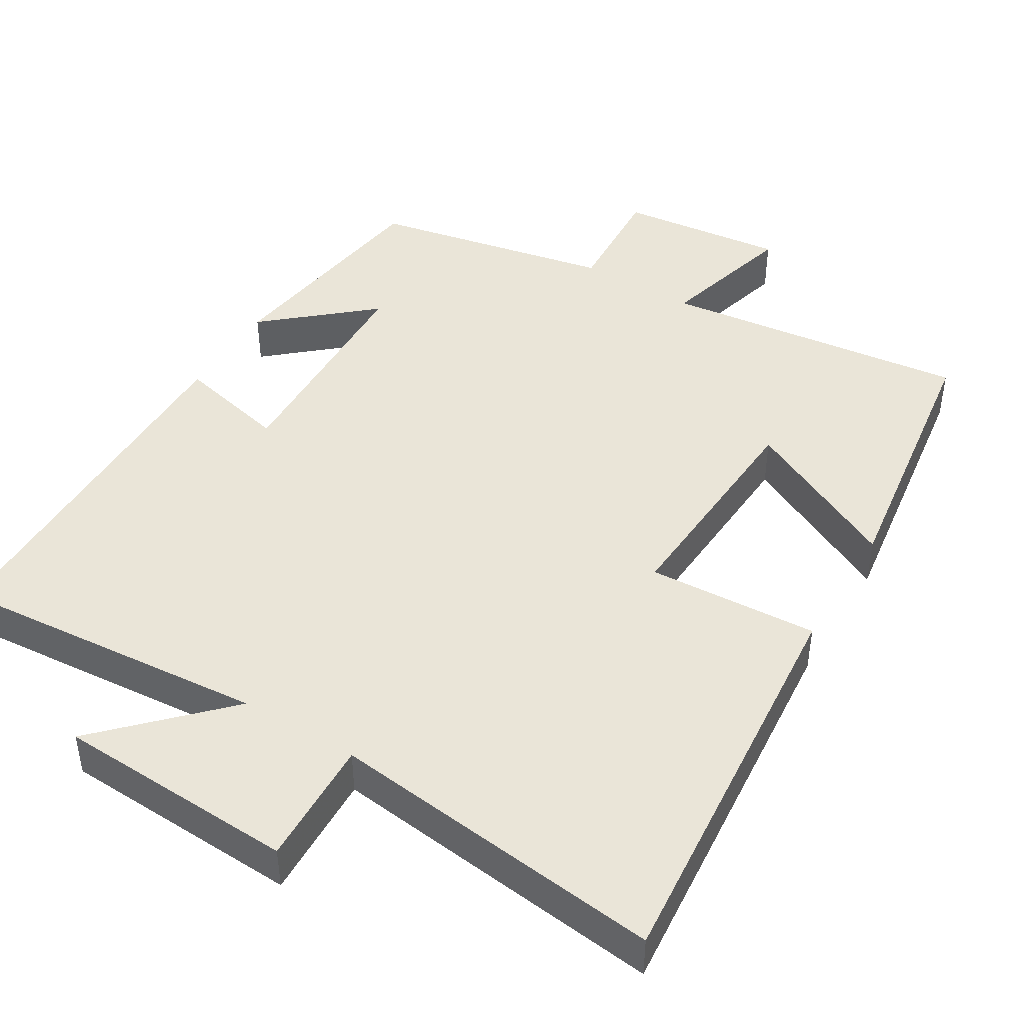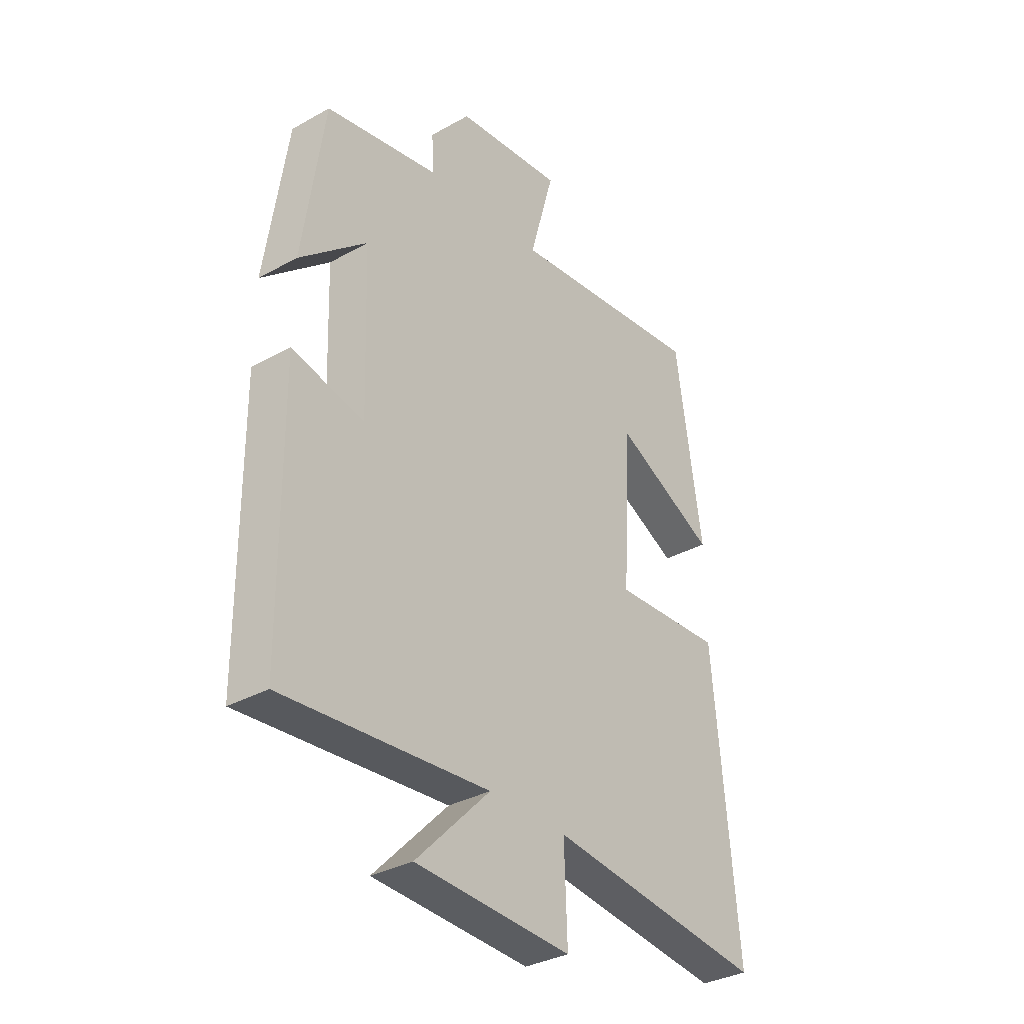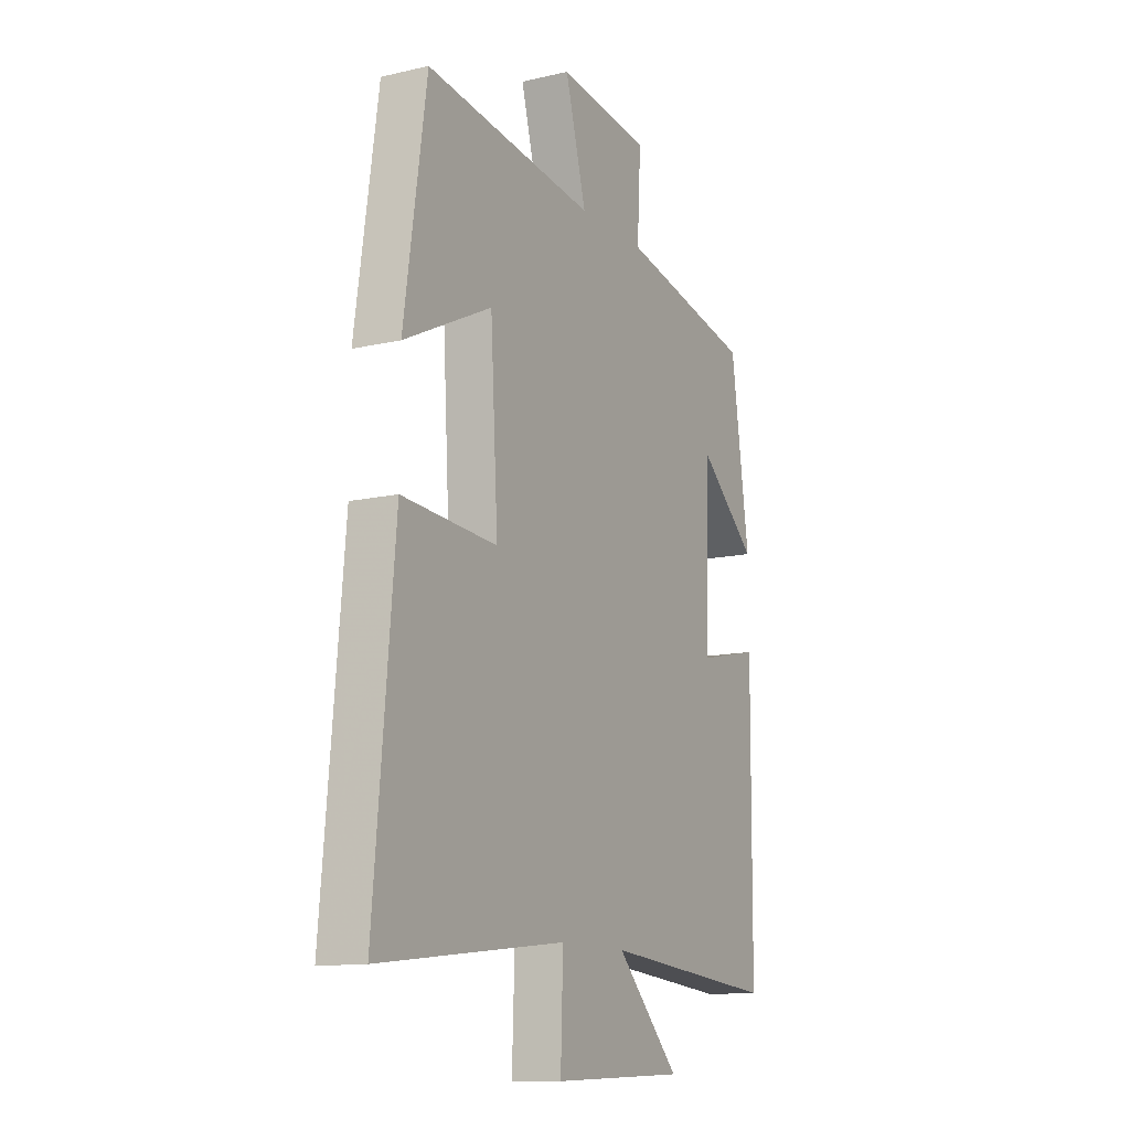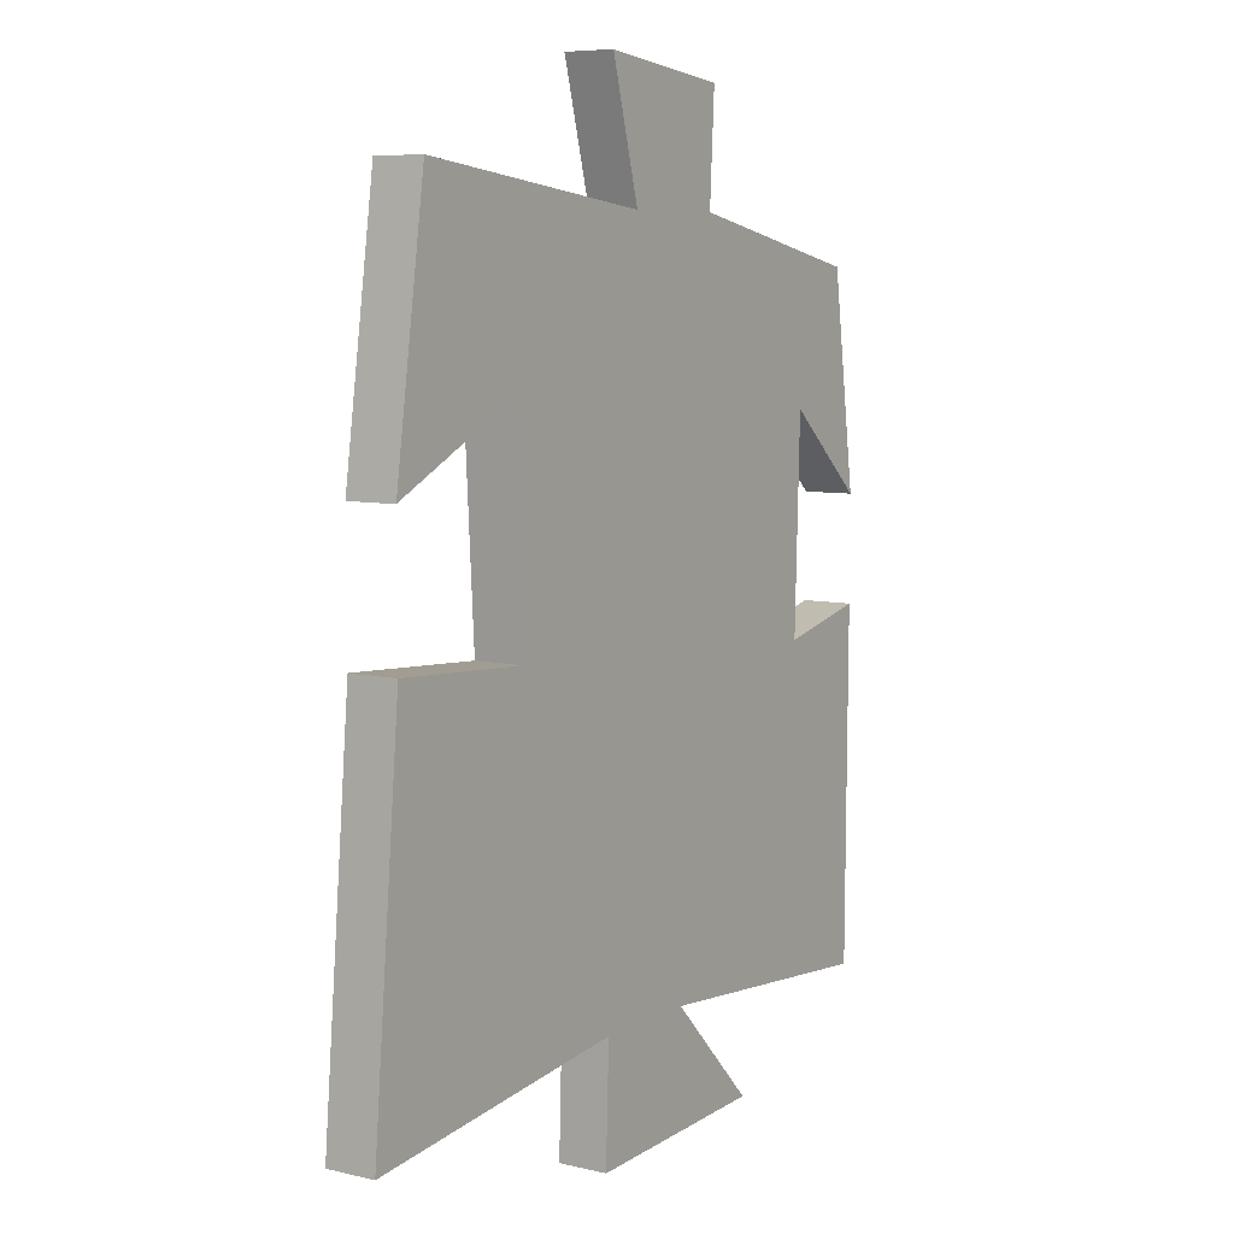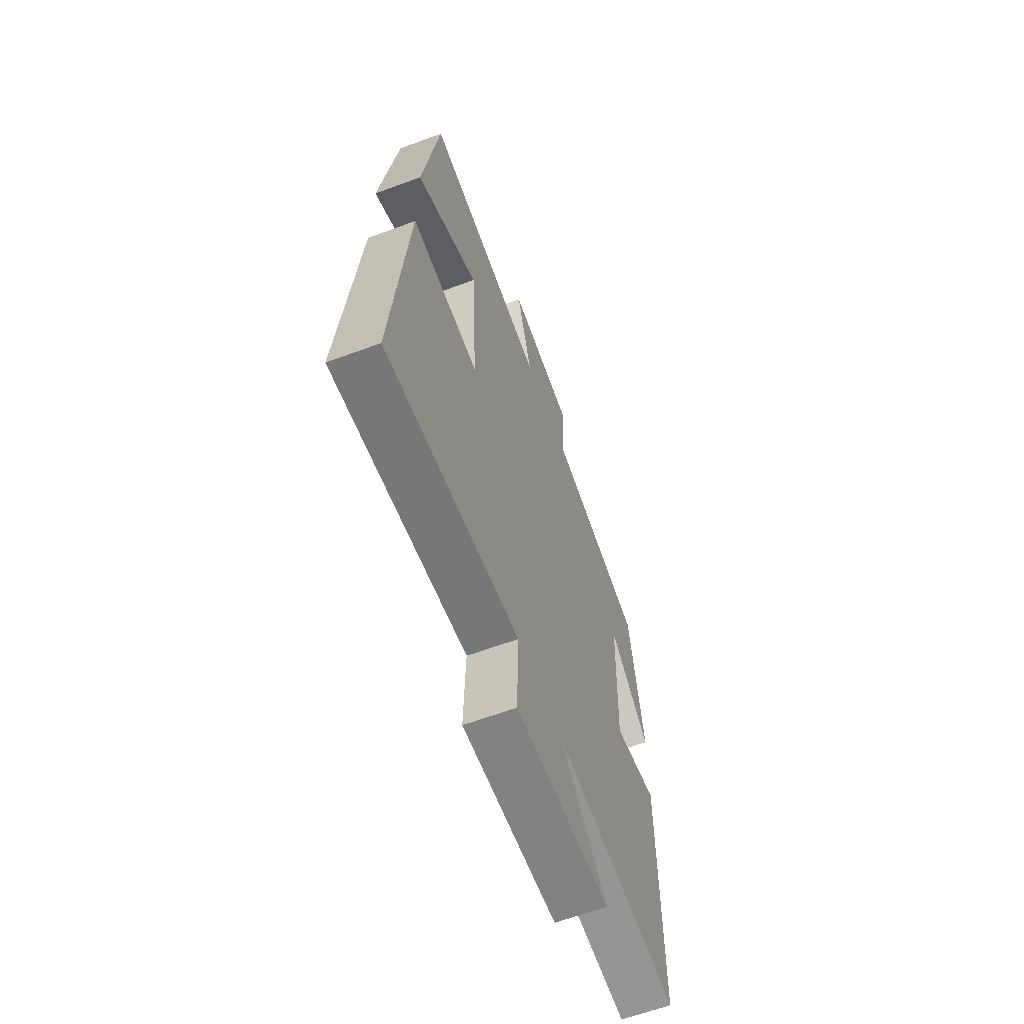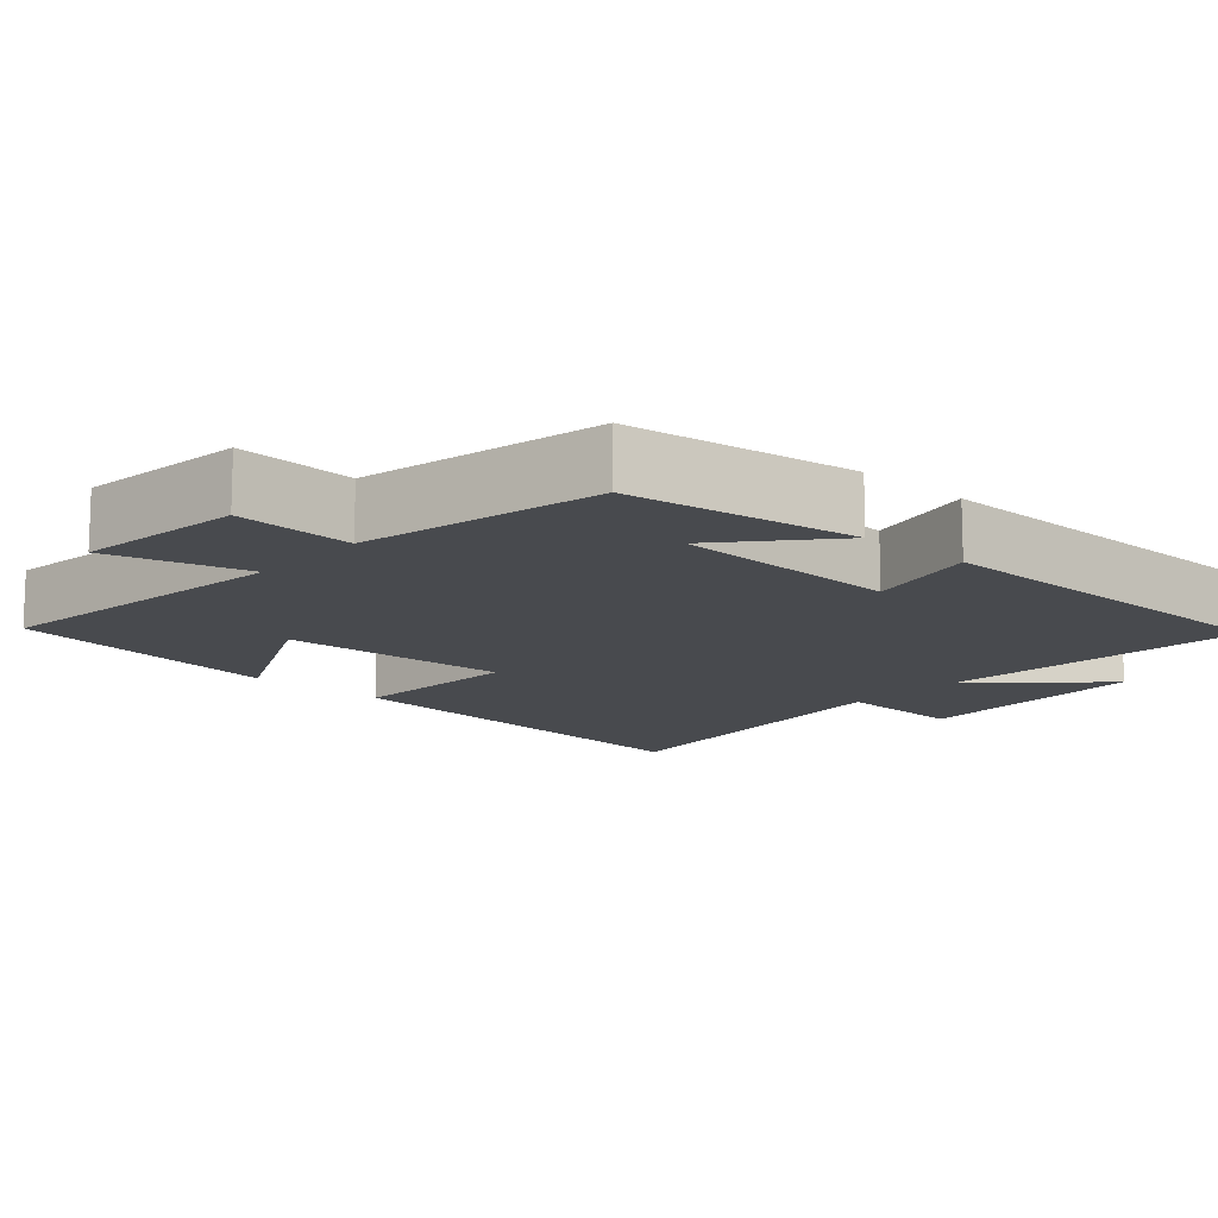
<metadata>
{"format":"obj","ext":"obj","renderer":"f3d","projection":"perspective","resolution":1024,"background":"white","views":[{"elev":45.1,"azim":-148.7,"up":"+Y"},{"elev":-33.8,"azim":127.2,"up":"+Z"},{"elev":-12.7,"azim":-61.8,"up":"+Z"},{"elev":7.3,"azim":-56.2,"up":"+Z"},{"elev":-63.0,"azim":-69.5,"up":"+Z"},{"elev":-13.2,"azim":48.1,"up":"+Y"}]}
</metadata>
<code>
v 0.456 0.07 0.433
v 0.5 0.07 0.124
v 0.36 0.07 0.246
v 0.35 0.07 -0.062
v 0.5 0.07 -0.028
v 0.496 0.07 -0.537
v 0.069 0.07 -0.5
v 0.223 0.07 -0.658
v -0.101 0.07 -0.672
v -0.095 0.07 -0.5
v -0.549 0.07 -0.552
v -0.5 0.07 -0.007
v -0.269 0.07 -0.021
v -0.287 0.07 0.285
v -0.5 0.07 0.181
v -0.446 0.07 0.551
v -0.033 0.07 0.5
v -0.084 0.07 0.685
v 0.14 0.07 0.659
v 0.131 0.07 0.5
v 0.456 0 0.433
v 0.5 0 0.124
v 0.36 0 0.246
v 0.35 0 -0.062
v 0.5 0 -0.028
v 0.496 0 -0.537
v 0.069 0 -0.5
v 0.223 0 -0.658
v -0.101 0 -0.672
v -0.095 0 -0.5
v -0.549 0 -0.552
v -0.5 0 -0.007
v -0.269 0 -0.021
v -0.287 0 0.285
v -0.5 0 0.181
v -0.446 0 0.551
v -0.033 0 0.5
v -0.084 0 0.685
v 0.14 0 0.659
v 0.131 0 0.5
f 17 18 19 20
f 17 20 1
f 14 15 16 17
f 13 14 17 1
f 10 11 12 13
f 10 13 1
f 7 8 9 10
f 4 5 6 7
f 3 4 7 10
f 1 2 3
f 1 3 10
f 40 39 38 37
f 21 40 37
f 37 36 35 34
f 21 37 34 33
f 33 32 31 30
f 21 33 30
f 30 29 28 27
f 27 26 25 24
f 30 27 24 23
f 23 22 21
f 30 23 21
f 1 21 22 2
f 2 22 23 3
f 3 23 24 4
f 4 24 25 5
f 5 25 26 6
f 6 26 27 7
f 7 27 28 8
f 8 28 29 9
f 9 29 30 10
f 10 30 31 11
f 11 31 32 12
f 12 32 33 13
f 13 33 34 14
f 14 34 35 15
f 15 35 36 16
f 16 36 37 17
f 17 37 38 18
f 18 38 39 19
f 19 39 40 20
f 20 40 21 1

</code>
